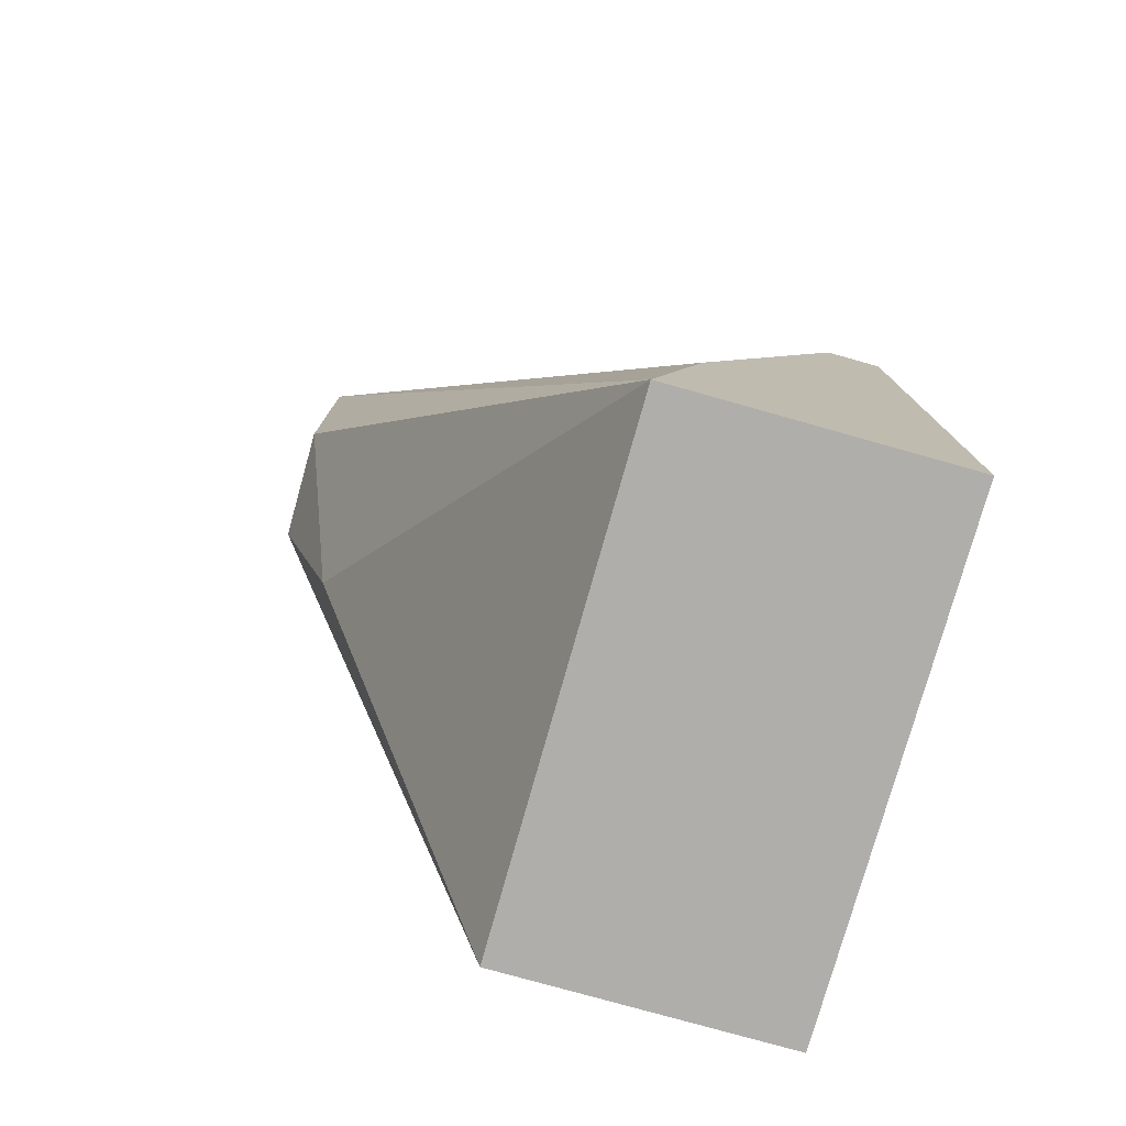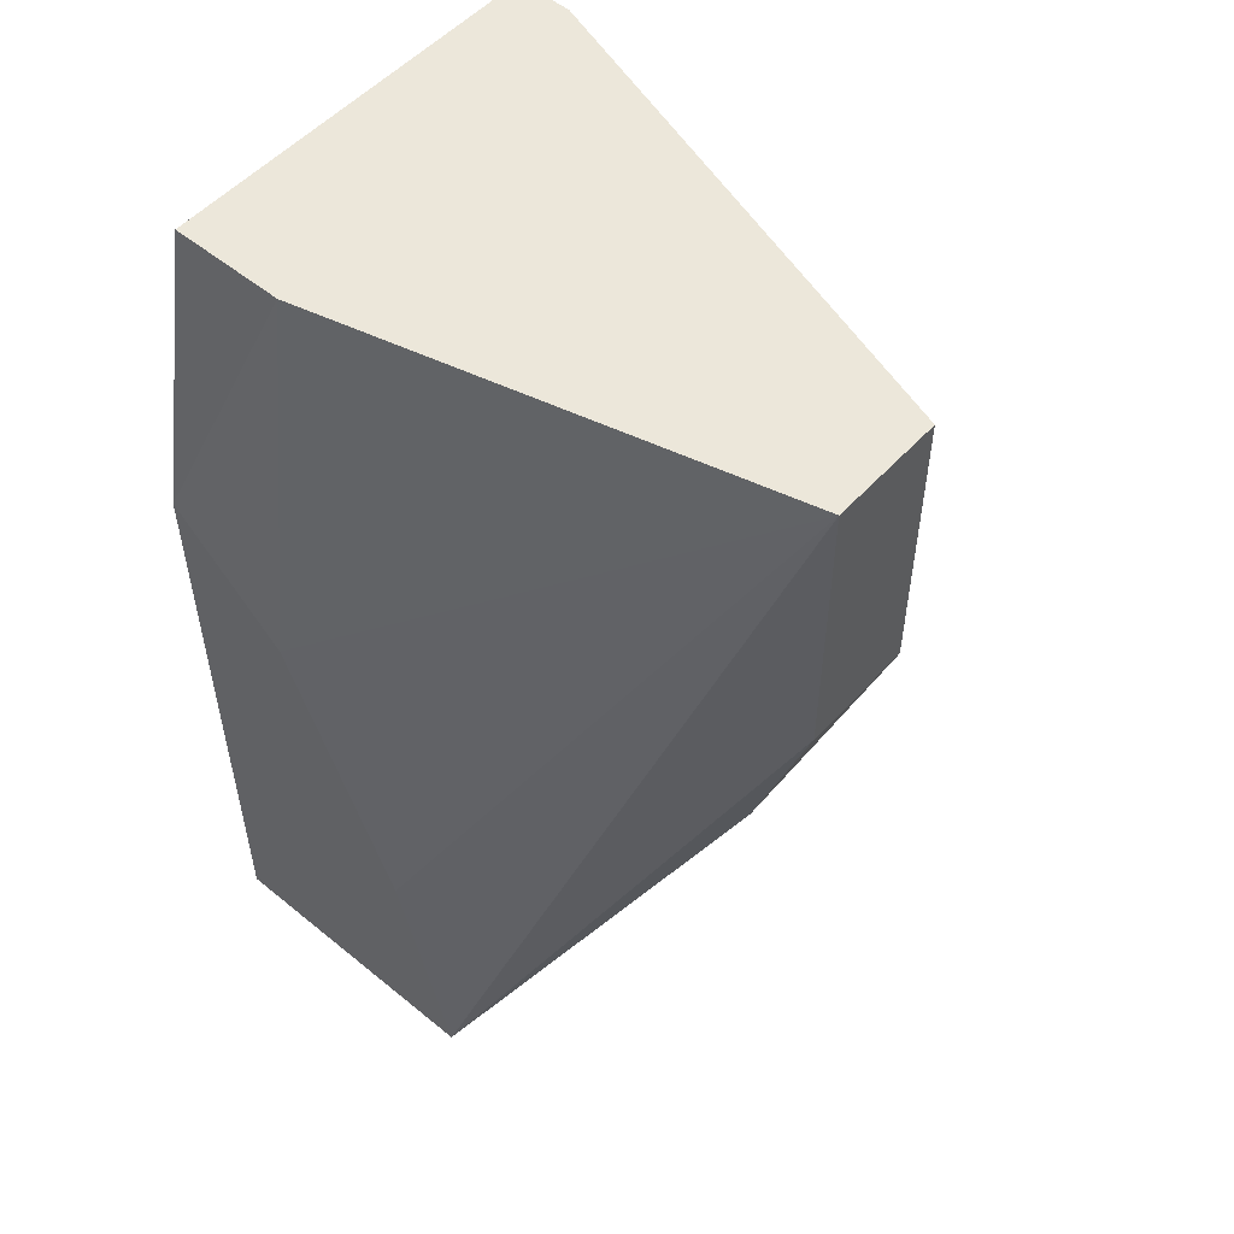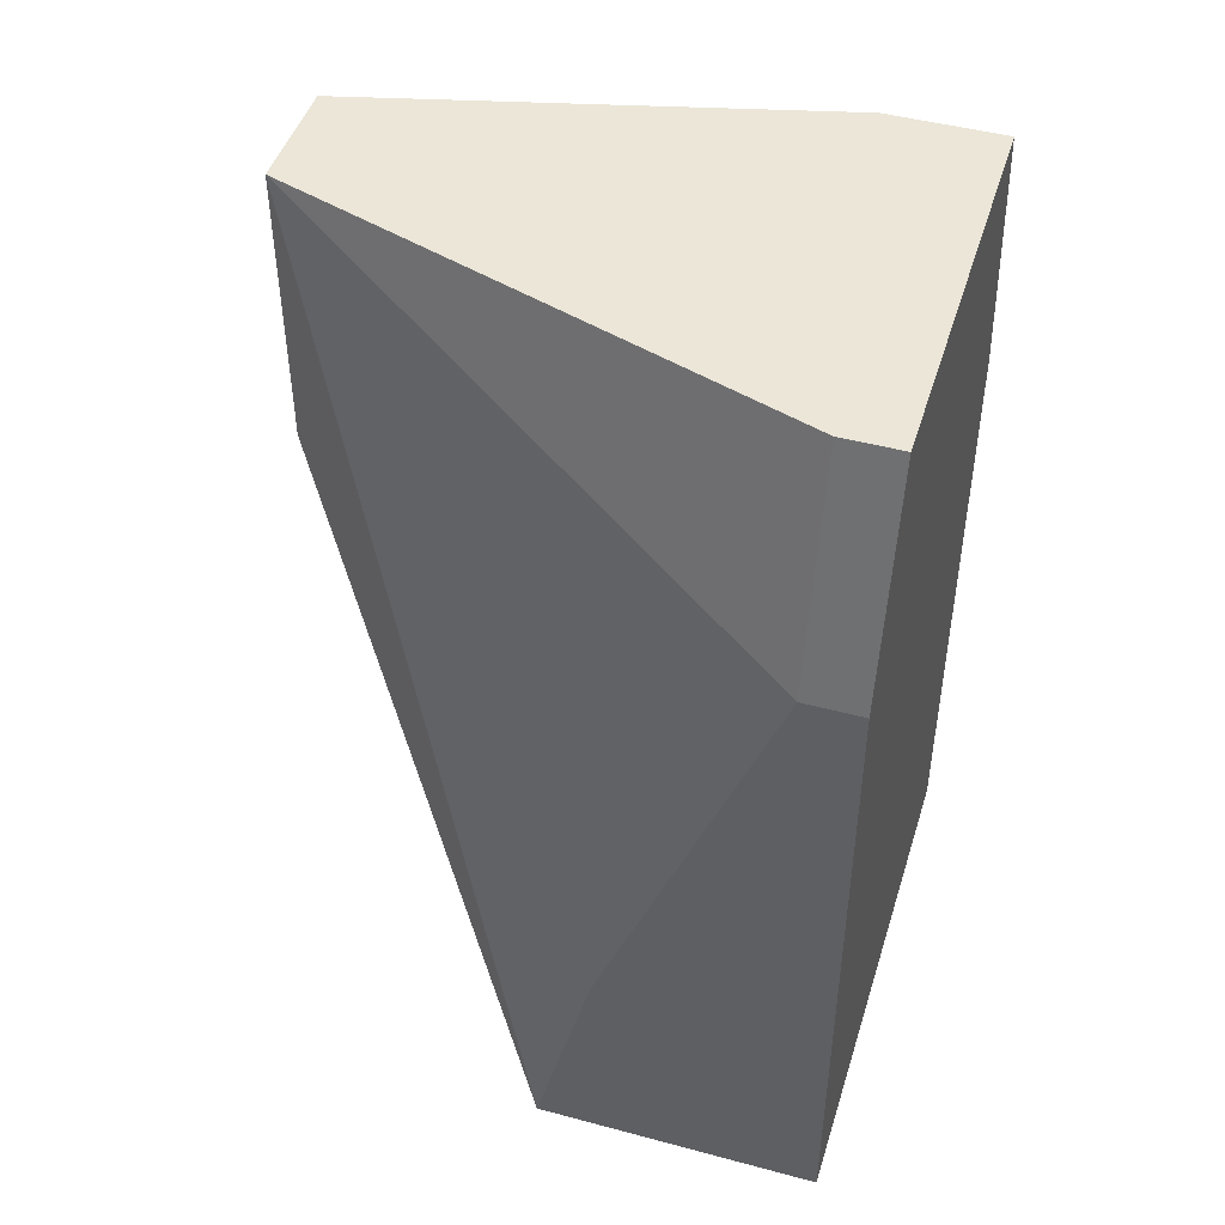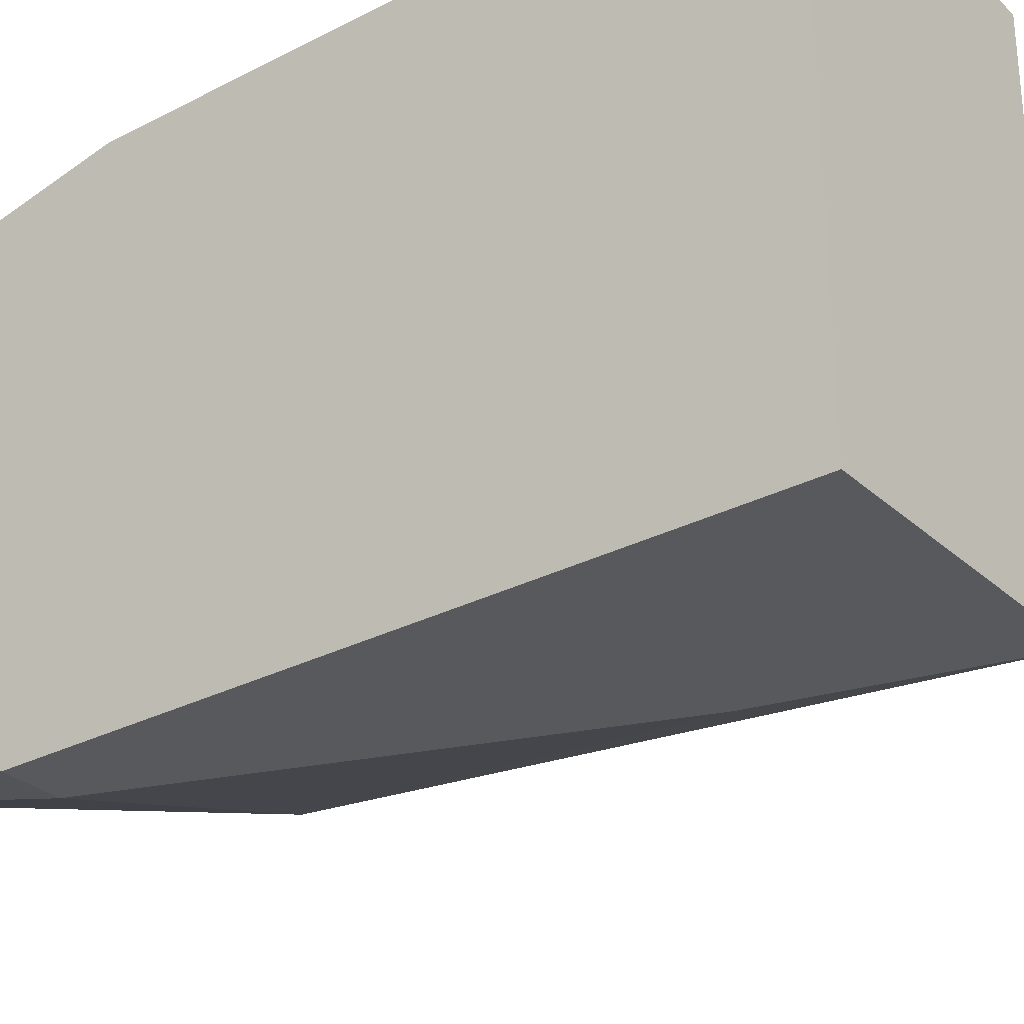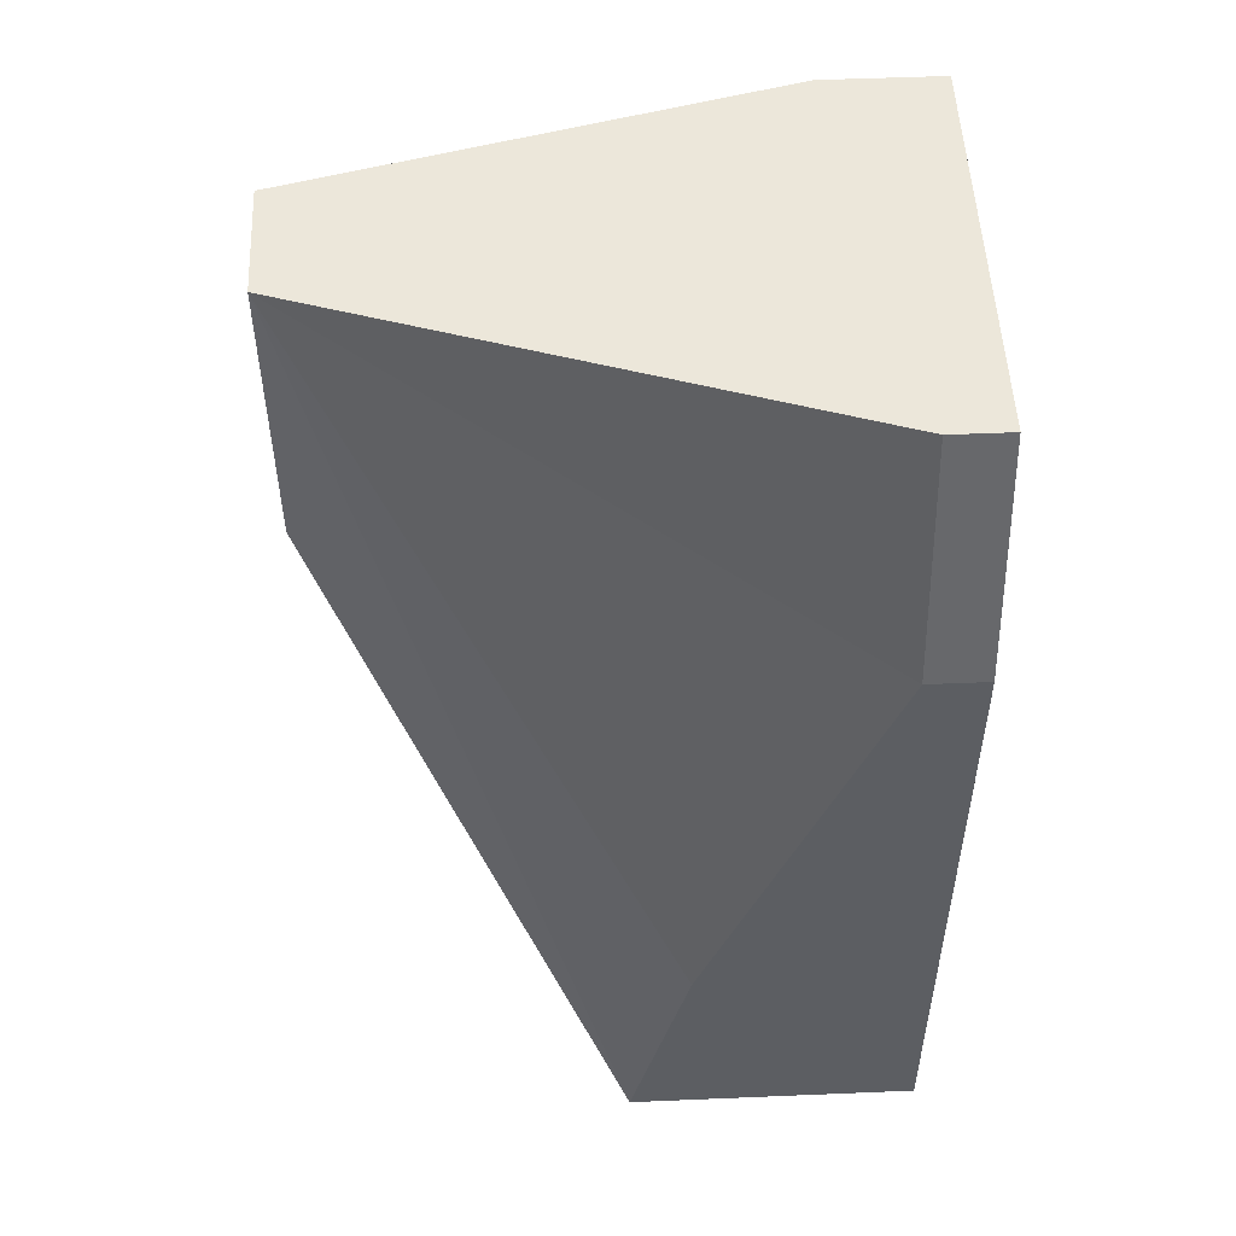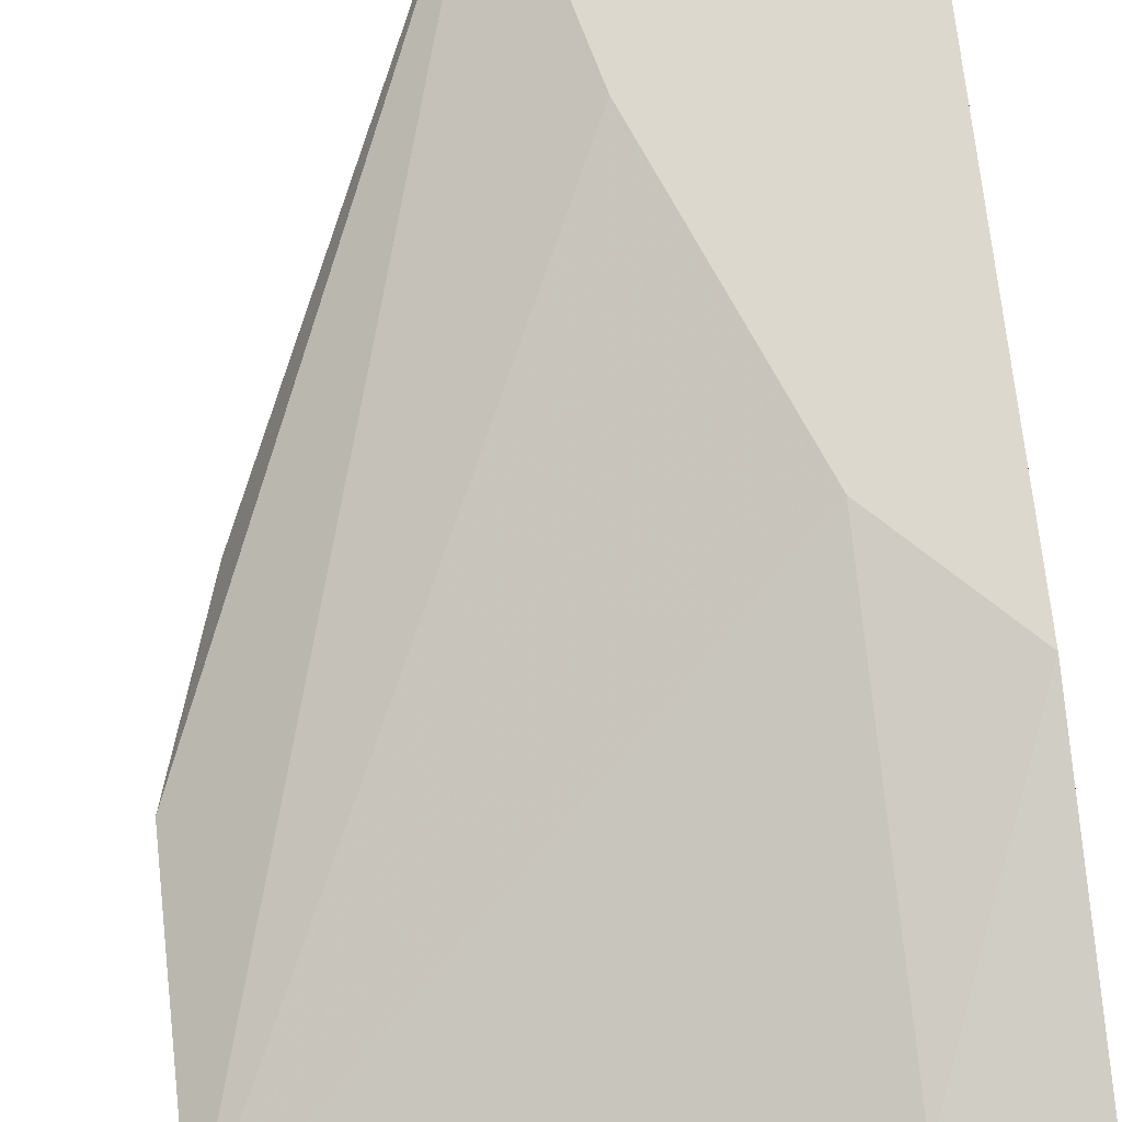
<metadata>
{"format":"obj","ext":"obj","renderer":"f3d","projection":"perspective","resolution":1024,"background":"white","views":[{"elev":-77.8,"azim":164.3,"up":"+Y"},{"elev":53.1,"azim":41.1,"up":"+Y"},{"elev":46.5,"azim":-163.0,"up":"+Y"},{"elev":-29.5,"azim":-52.6,"up":"+Z"},{"elev":51.8,"azim":177.4,"up":"+Y"},{"elev":72.6,"azim":173.6,"up":"+Z"}]}
</metadata>
<code>
v 0.01178 -0.02576 0.01009
v 0.01178 -0.008027 0.007555
v 0.006706 -0.0207 0.01009
v 0.006706 -0.01817 -0.01271
v 0.006706 -0.008027 0.007555
v 0.006706 -0.008027 -0.01018
v 0.006706 -0.04856 -0.01271
v 0.006706 -0.04856 0.01009
v 0.009243 -0.01817 -0.01271
v 0.009243 -0.008027 -0.01018
v 0.01937 -0.04856 -0.01271
v 0.01937 -0.04856 0.01009
v 0.03204 -0.0207 -0.002576
v 0.03204 -0.0207 0.002488
v 0.03204 -0.008027 -0.002576
v 0.03204 -0.008027 0.002488
v 0.01684 -0.03843 -0.01271
v 0.01684 -0.03843 0.01009
v 0.02951 -0.0283 0.002488
f 1 12 18
f 7 11 12
f 6 7 5
f 16 6 5
f 7 12 8
f 12 1 8
f 5 7 8
f 6 16 15
f 13 11 15
f 16 13 15
f 11 7 9
f 12 11 19
f 11 13 19
f 1 16 2
f 16 5 2
f 2 5 3
f 8 1 3
f 5 8 3
f 1 2 3
f 16 12 14
f 13 16 14
f 12 19 14
f 19 13 14
f 15 11 17
f 11 9 17
f 9 15 17
f 7 6 4
f 9 7 4
f 6 9 4
f 6 15 10
f 9 6 10
f 15 9 10
f 16 1 18
f 12 16 18

</code>
